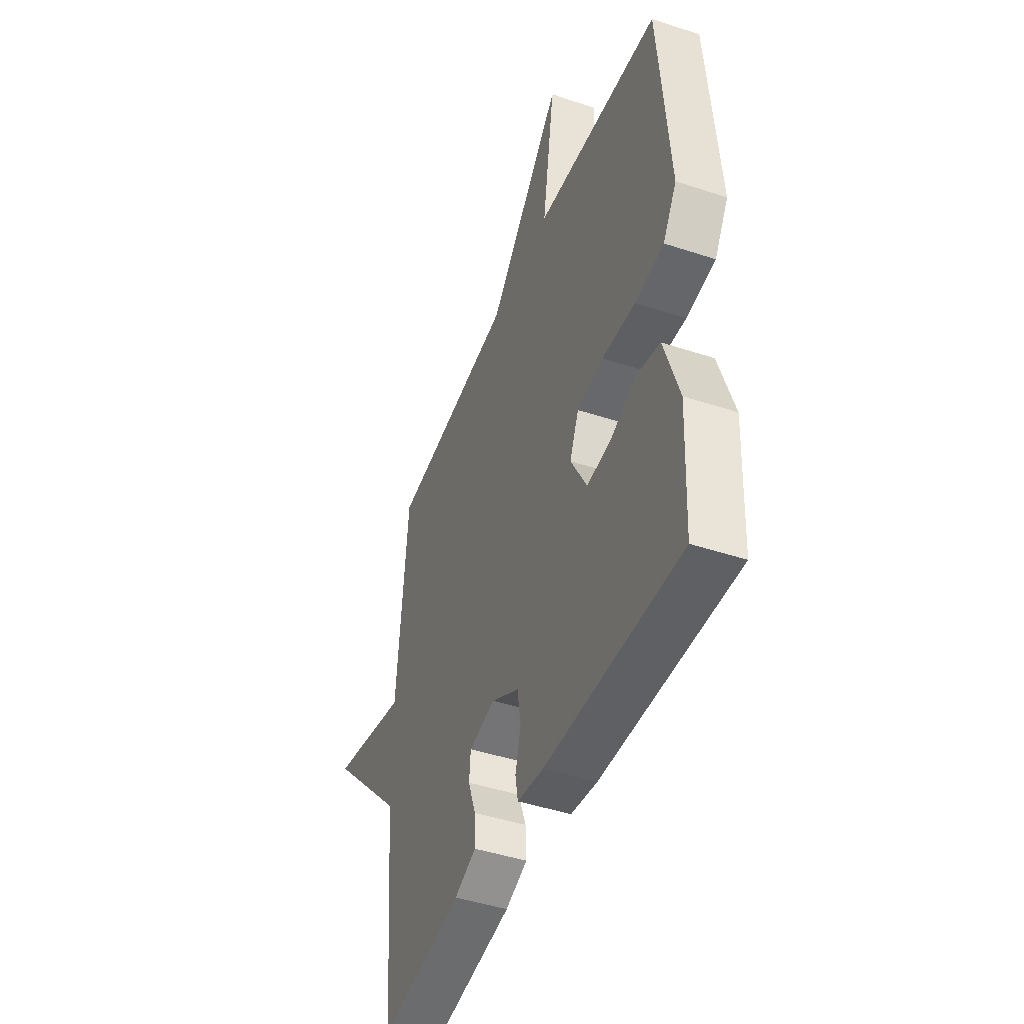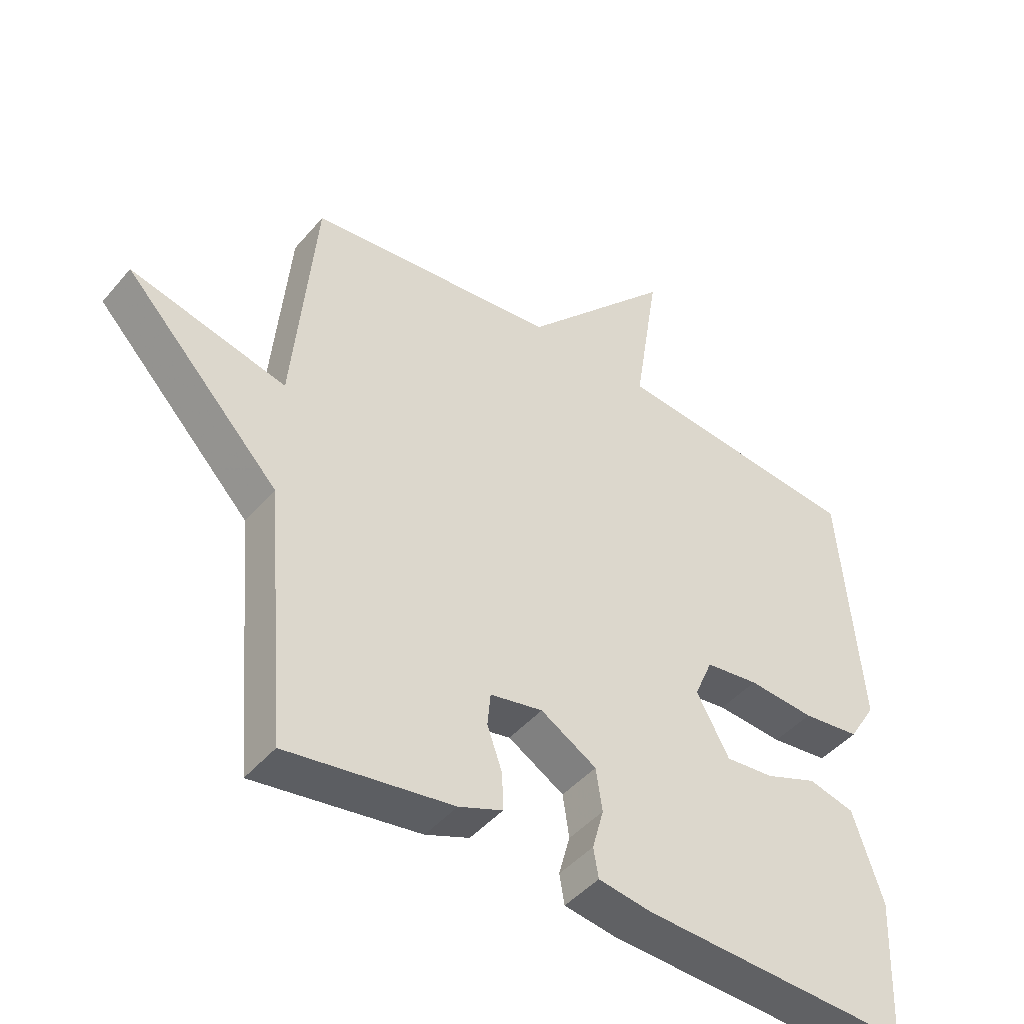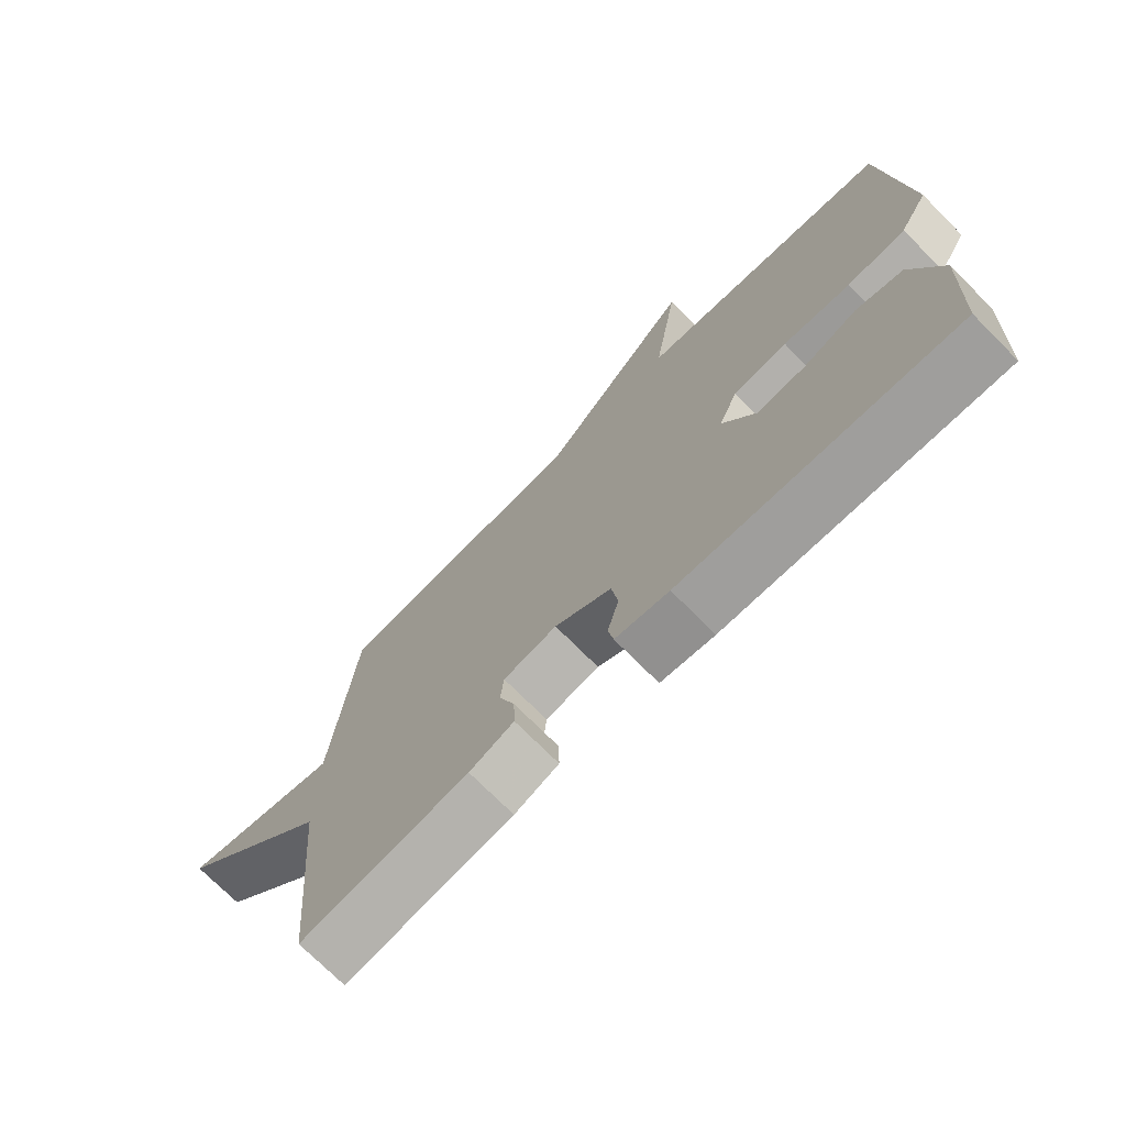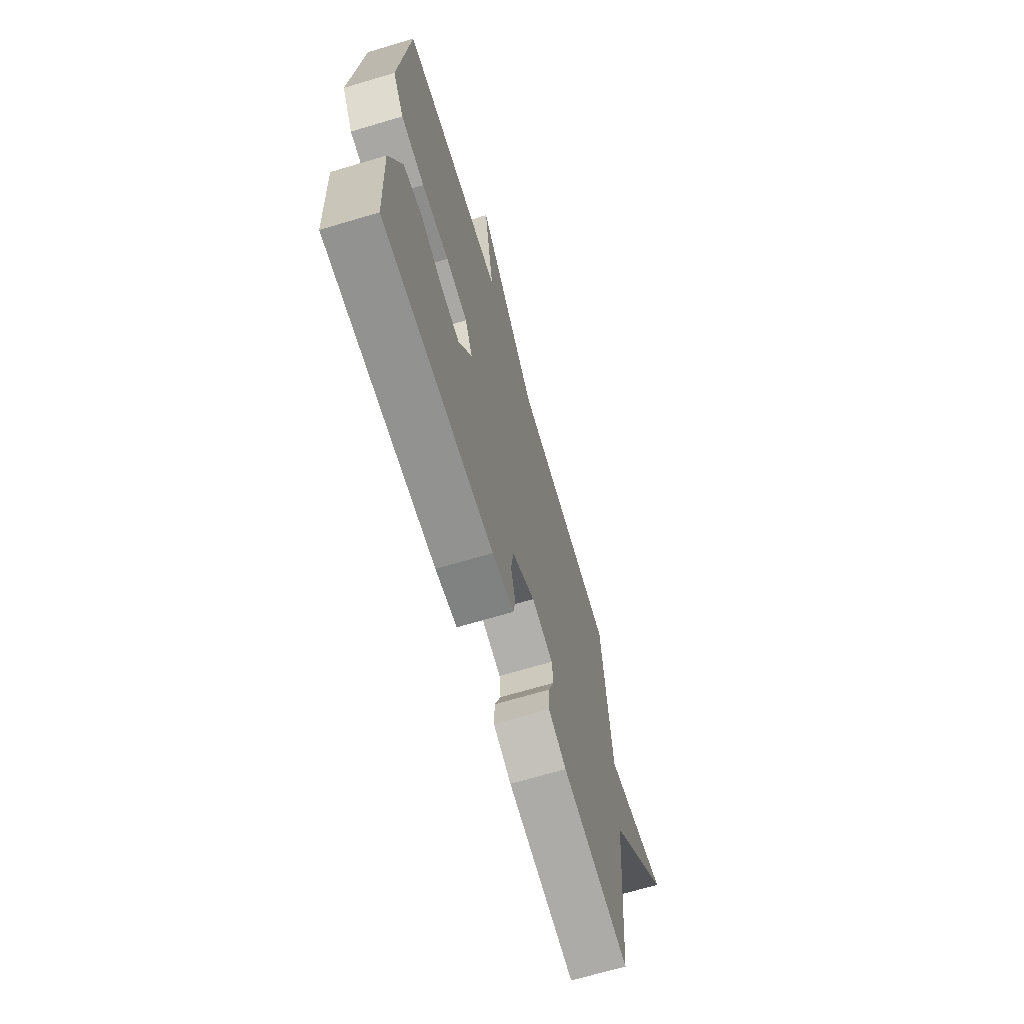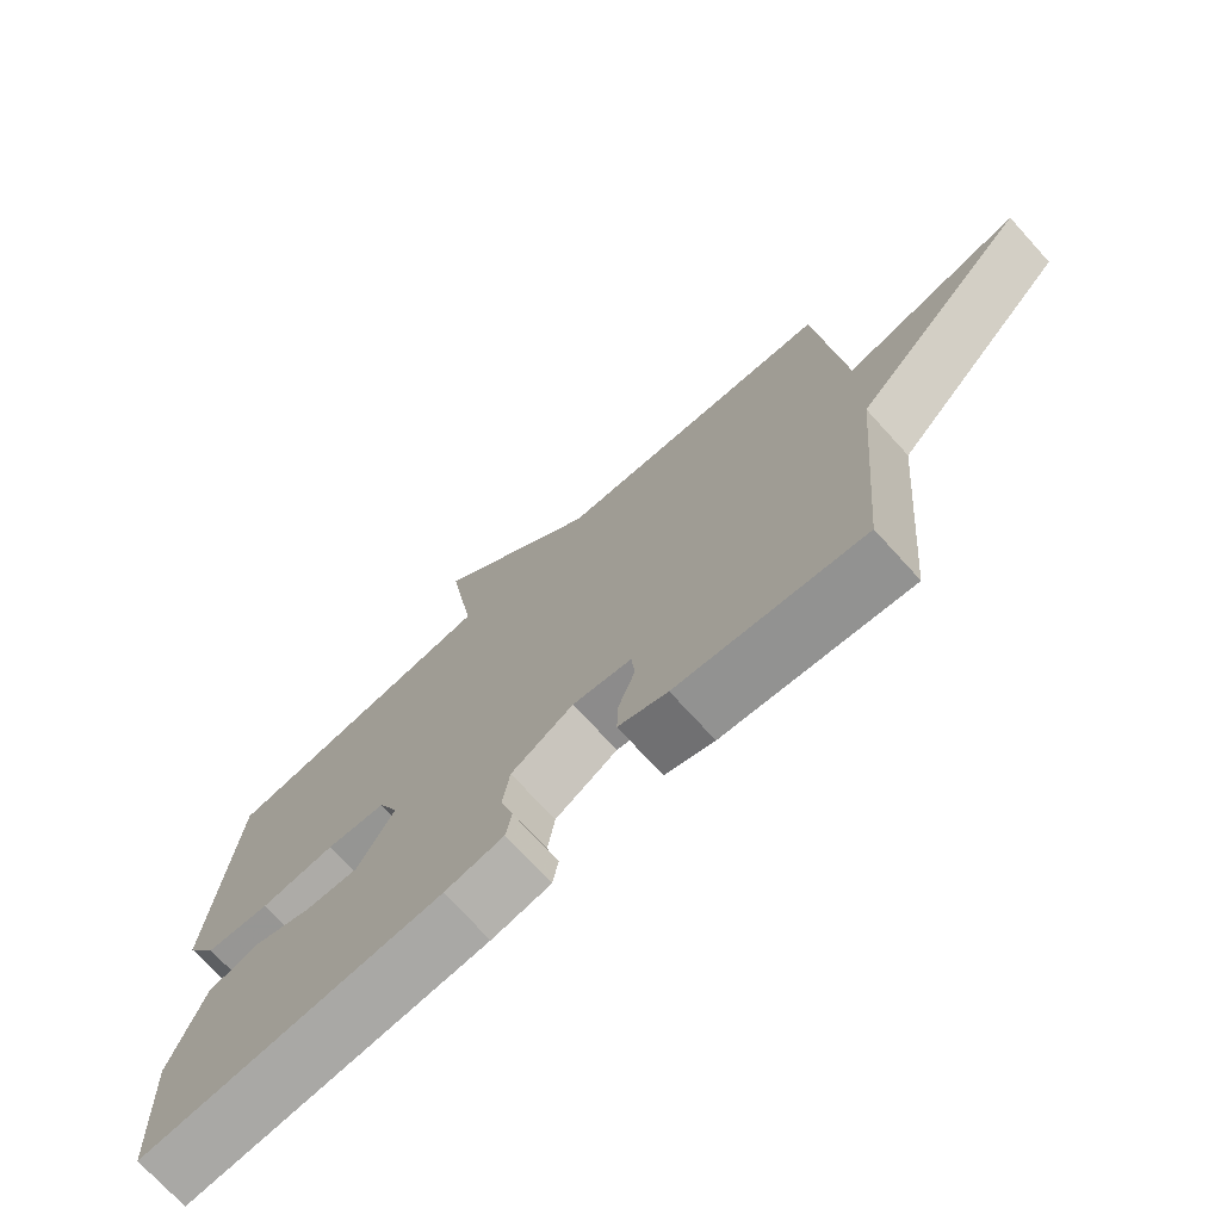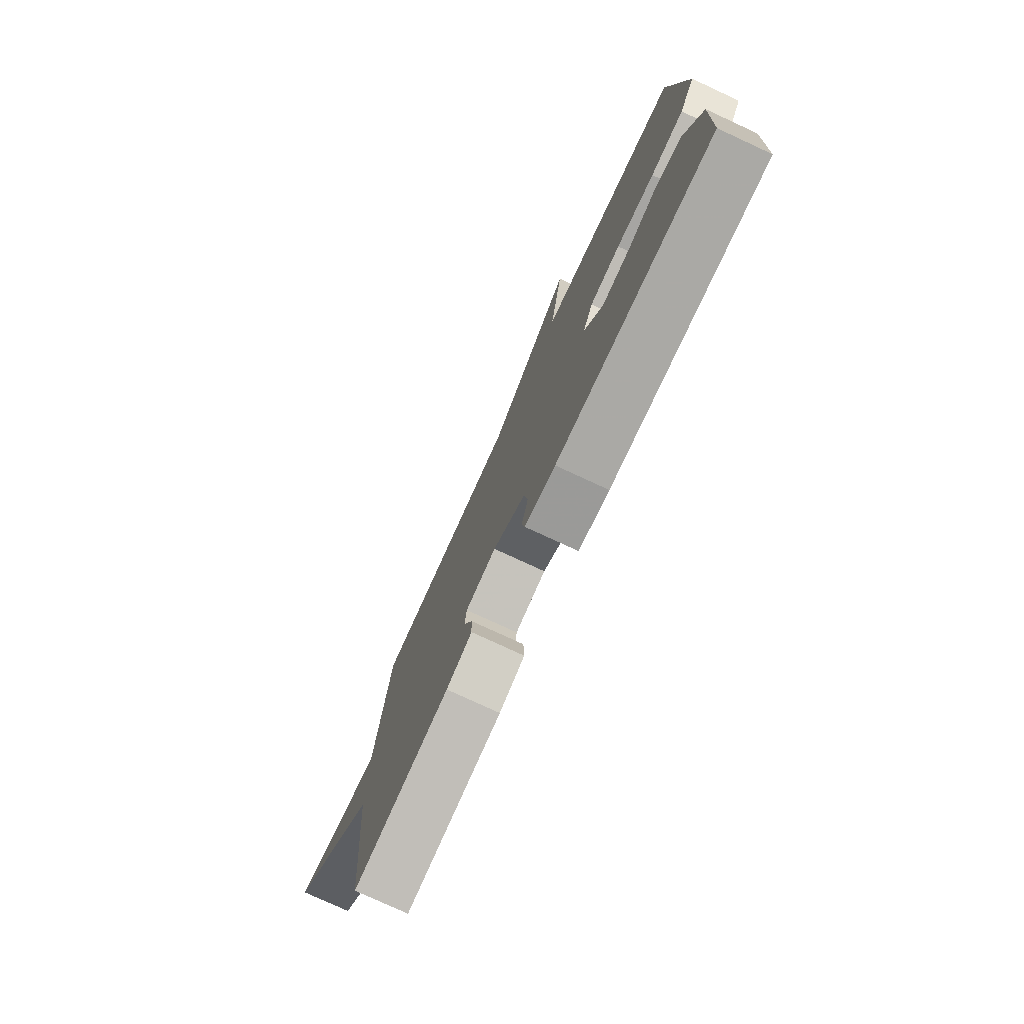
<metadata>
{"format":"obj","ext":"obj","renderer":"f3d","projection":"perspective","resolution":1024,"background":"white","views":[{"elev":-45.2,"azim":69.1,"up":"+Z"},{"elev":-45.2,"azim":-37.4,"up":"+Z"},{"elev":-73.0,"azim":44.8,"up":"+Z"},{"elev":-68.5,"azim":106.6,"up":"+Z"},{"elev":-73.2,"azim":-137.7,"up":"+Z"},{"elev":-77.8,"azim":65.2,"up":"+Z"}]}
</metadata>
<code>
v -0.5 0.07 0.5
v -0.1 0.07 0.54
v 0.14 0.07 0.799
v 0.1 0.07 0.54
v 0.5 0.07 0.5
v 0.533 0.07 0.098
v 0.489 0.07 0.027
v 0.397 0.07 0.016
v 0.291 0.07 0.024
v 0.206 0.07 0.013
v 0.177 0.07 -0.055
v 0.229 0.07 -0.15
v 0.306 0.07 -0.143
v 0.389 0.07 -0.111
v 0.463 0.07 -0.13
v 0.51 0.07 -0.274
v 0.5 0.07 -0.5
v 0.07 0.07 -0.482
v -0.014 0.07 -0.469
v -0.022 0.07 -0.422
v -0.004 0.07 -0.356
v -0.014 0.07 -0.288
v -0.103 0.07 -0.235
v -0.187 0.07 -0.252
v -0.192 0.07 -0.305
v -0.168 0.07 -0.373
v -0.166 0.07 -0.432
v -0.236 0.07 -0.46
v -0.5 0.07 -0.5
v -0.535 0.07 -0.089
v -0.784 0.07 0.172
v -0.535 0.07 0.111
v -0.5 0 0.5
v -0.1 0 0.54
v 0.14 0 0.799
v 0.1 0 0.54
v 0.5 0 0.5
v 0.533 0 0.098
v 0.489 0 0.027
v 0.397 0 0.016
v 0.291 0 0.024
v 0.206 0 0.013
v 0.177 0 -0.055
v 0.229 0 -0.15
v 0.306 0 -0.143
v 0.389 0 -0.111
v 0.463 0 -0.13
v 0.51 0 -0.274
v 0.5 0 -0.5
v 0.07 0 -0.482
v -0.014 0 -0.469
v -0.022 0 -0.422
v -0.004 0 -0.356
v -0.014 0 -0.288
v -0.103 0 -0.235
v -0.187 0 -0.252
v -0.192 0 -0.305
v -0.168 0 -0.373
v -0.166 0 -0.432
v -0.236 0 -0.46
v -0.5 0 -0.5
v -0.535 0 -0.089
v -0.784 0 0.172
v -0.535 0 0.111
f 30 31 32
f 30 32 1
f 29 30 1
f 28 29 1
f 27 28 1
f 26 27 1
f 25 26 1
f 24 25 1
f 23 24 1 2
f 22 23 2
f 21 22 2
f 19 20 21
f 18 19 21
f 17 18 21
f 16 17 21
f 15 16 21
f 14 15 21
f 13 14 21
f 12 13 21
f 11 12 21
f 10 11 21 2
f 9 10 2
f 8 9 2
f 7 8 2
f 6 7 2
f 5 6 2
f 4 5 2
f 2 3 4
f 64 63 62
f 33 64 62
f 33 62 61
f 33 61 60
f 33 60 59
f 33 59 58
f 33 58 57
f 33 57 56
f 34 33 56 55
f 34 55 54
f 34 54 53
f 53 52 51
f 53 51 50
f 53 50 49
f 53 49 48
f 53 48 47
f 53 47 46
f 53 46 45
f 53 45 44
f 53 44 43
f 34 53 43 42
f 34 42 41
f 34 41 40
f 34 40 39
f 34 39 38
f 34 38 37
f 34 37 36
f 36 35 34
f 1 33 34 2
f 2 34 35 3
f 3 35 36 4
f 4 36 37 5
f 5 37 38 6
f 6 38 39 7
f 7 39 40 8
f 8 40 41 9
f 9 41 42 10
f 10 42 43 11
f 11 43 44 12
f 12 44 45 13
f 13 45 46 14
f 14 46 47 15
f 15 47 48 16
f 16 48 49 17
f 17 49 50 18
f 18 50 51 19
f 19 51 52 20
f 20 52 53 21
f 21 53 54 22
f 22 54 55 23
f 23 55 56 24
f 24 56 57 25
f 25 57 58 26
f 26 58 59 27
f 27 59 60 28
f 28 60 61 29
f 29 61 62 30
f 30 62 63 31
f 31 63 64 32
f 32 64 33 1

</code>
